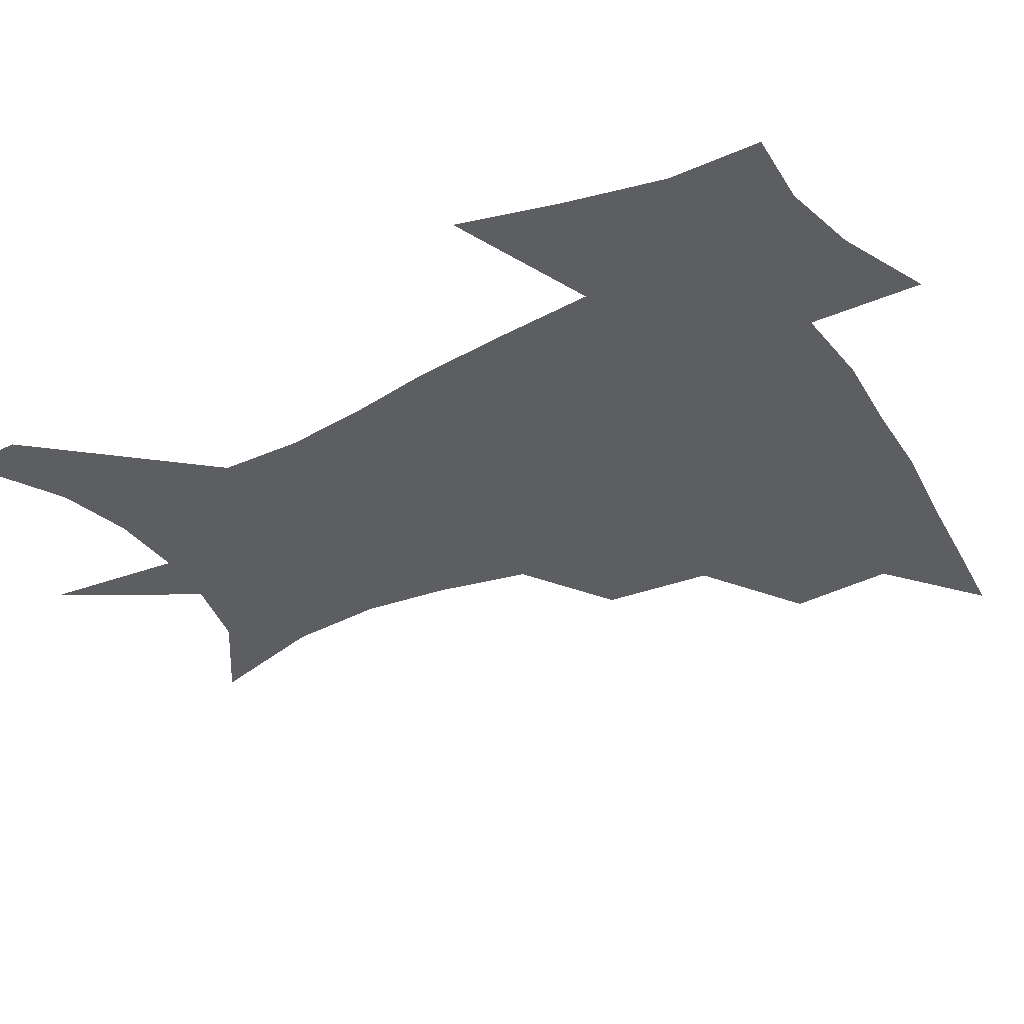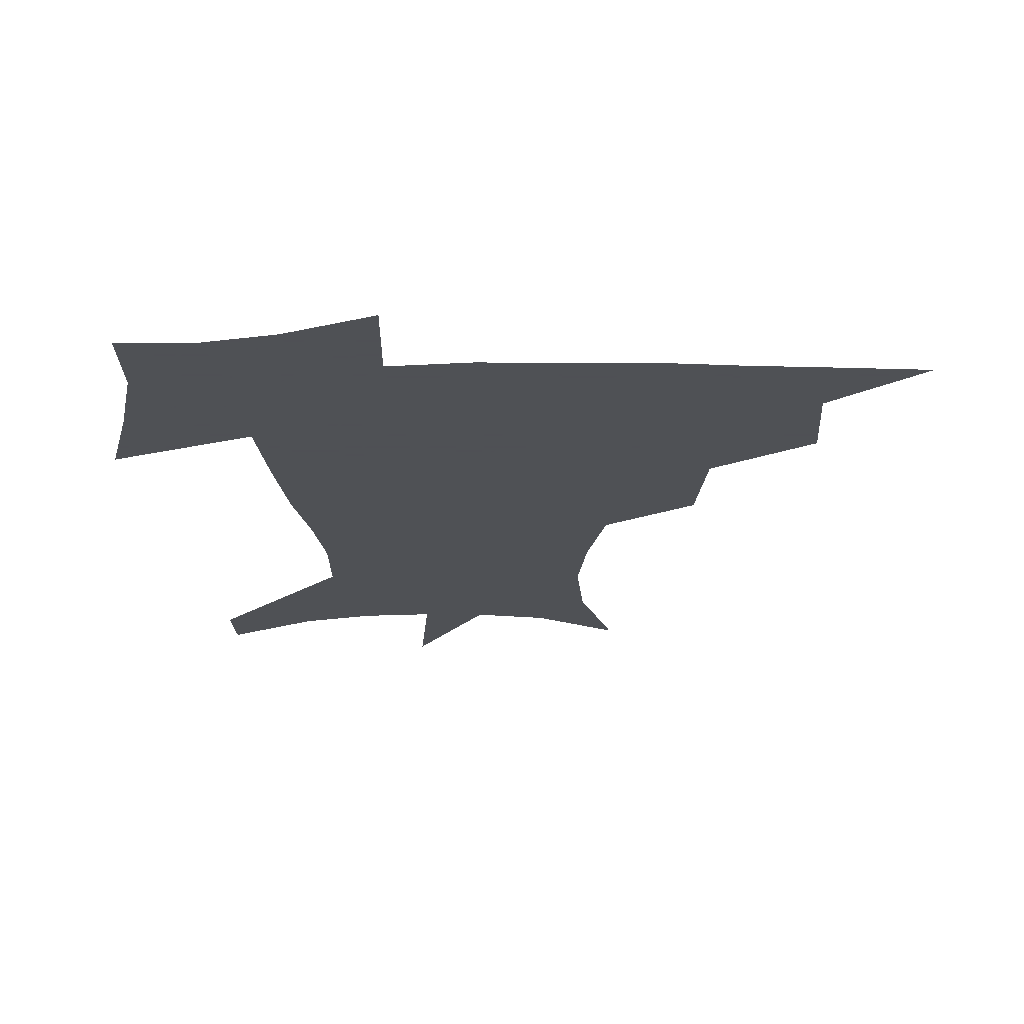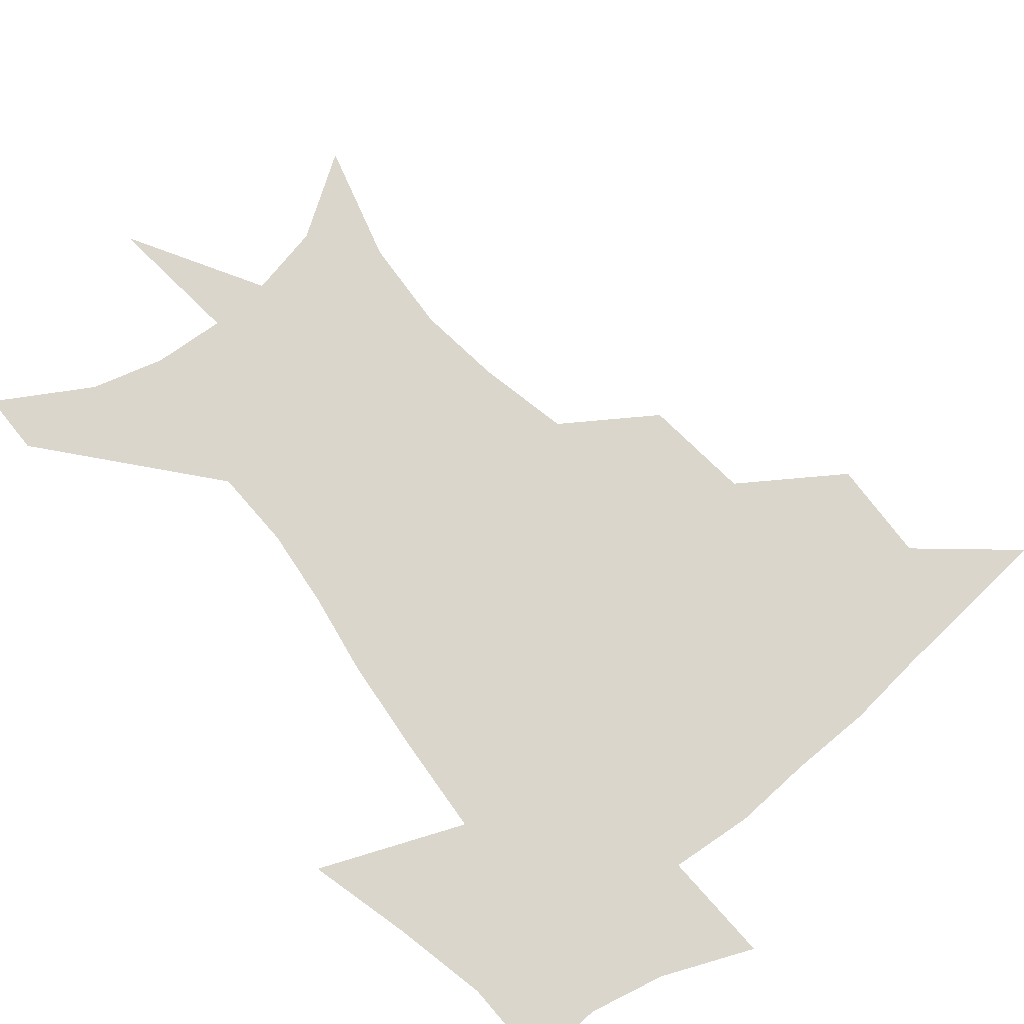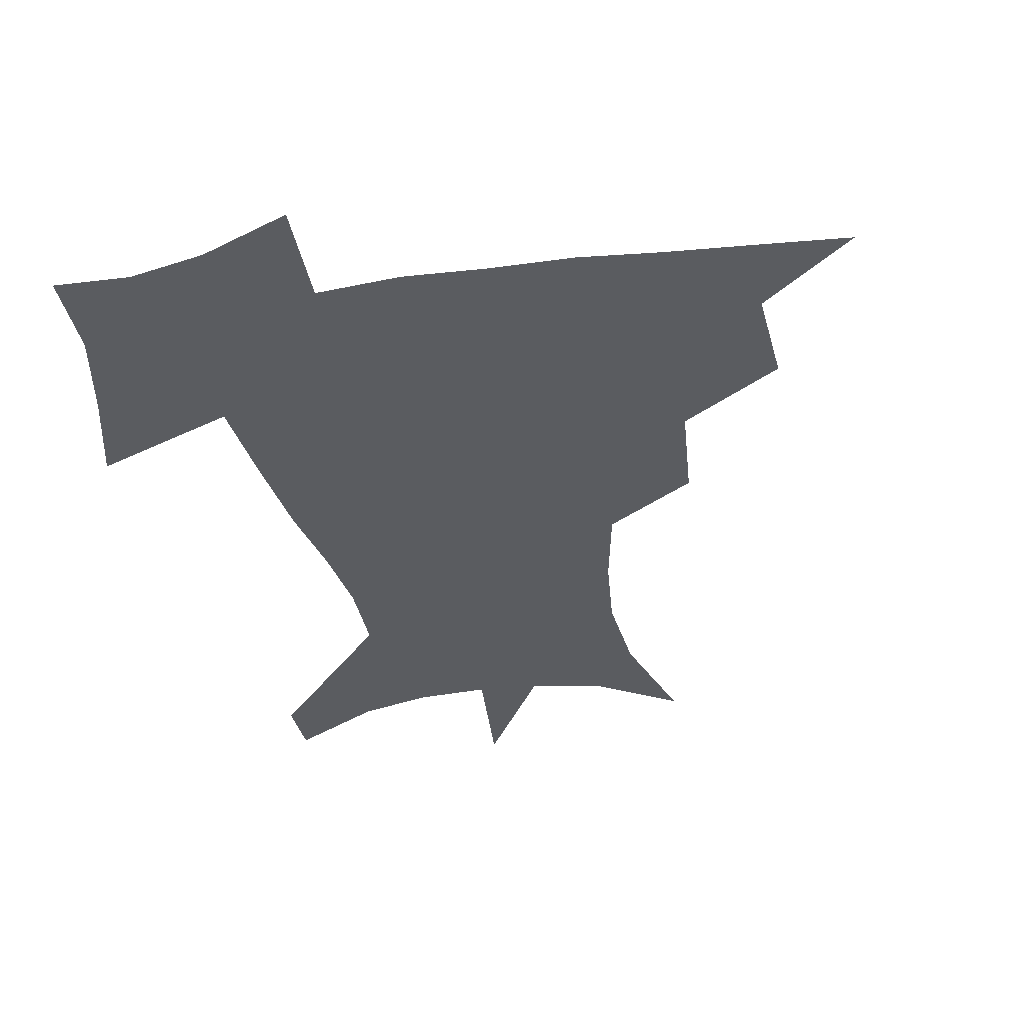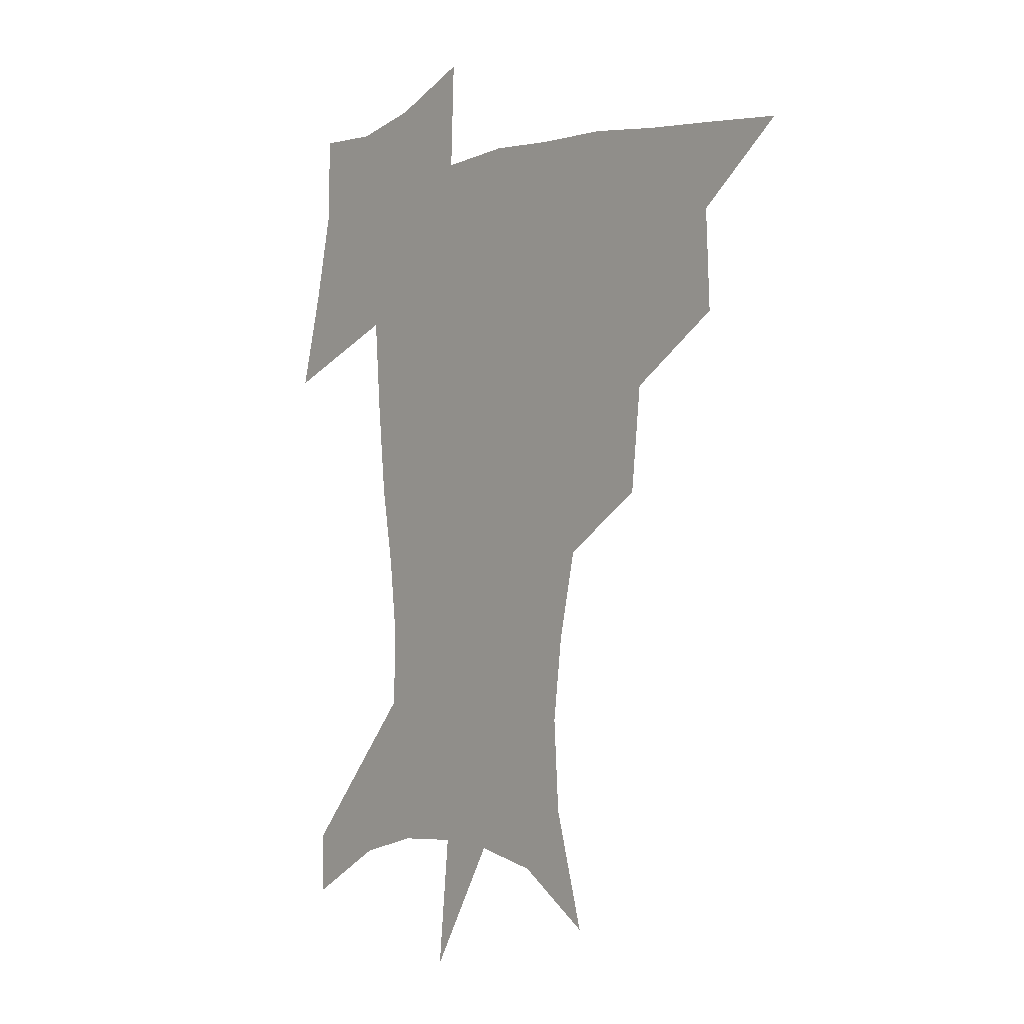
<metadata>
{"format":"obj","ext":"obj","renderer":"f3d","projection":"perspective","resolution":1024,"background":"white","views":[{"elev":-38.7,"azim":120.3,"up":"+Z"},{"elev":-19.5,"azim":-178.6,"up":"+Z"},{"elev":74.0,"azim":140.6,"up":"+Z"},{"elev":-33.7,"azim":-168.5,"up":"+Z"},{"elev":-1.5,"azim":-130.4,"up":"+Y"}]}
</metadata>
<code>
v 453.1 445.8 0
v 484.5 381.4 0
v 486.2 417.8 0
v 483.4 448.3 0
v 524.4 318.3 0
v 520.4 356.9 0
v 518.5 391.1 0
v 517 421.5 0
v 514.1 450.7 0
v 553.3 155.1 0
v 565.4 198.5 0
v 567.5 232.7 0
v 563.8 263.9 0
v 556.8 296.4 0
v 552 334 0
v 549.4 366.5 0
v 547.8 396.2 0
v 545.9 424.2 0
v 542.9 453.8 0
v 583.2 174.9 0
v 588 211.9 0
v 587 245.2 0
v 583.9 277.4 0
v 579.6 308.1 0
v 577.2 340.6 0
v 575.7 370.2 0
v 575.5 399.5 0
v 573.8 426.1 0
v 572.6 454 0
v 609.3 180.4 0
v 608.4 216.1 0
v 606.5 245.7 0
v 604 282.6 0
v 602.2 311 0
v 601.4 343.8 0
v 601.3 372.6 0
v 601.7 400.7 0
v 602.1 426.8 0
v 600.4 455.5 0
v 637.1 131.8 0
v 632.1 181.6 0
v 628.5 219 0
v 625.9 250.4 0
v 624.6 282.7 0
v 624.4 314.3 0
v 625.4 342.9 0
v 626.1 374.2 0
v 627.4 400.5 0
v 628.5 426.8 0
v 630.1 452.9 0
v 628.6 492.7 0
v 658.1 179.9 0
v 649.7 216.2 0
v 645.2 247.8 0
v 645.6 276.2 0
v 647.4 305.7 0
v 649.8 335.5 0
v 651 369 0
v 652.7 398.8 0
v 653.8 425.4 0
v 656.4 450.9 0
v 660.5 479.1 0
v 684.2 172.4 0
v 674.7 205.9 0
v 667.6 235 0
v 666.8 264.3 0
v 669.8 293 0
v 674.6 322.7 0
v 677.9 357.5 0
v 680.4 392.5 0
v 678.7 422.5 0
v 680.7 448 0
v 687.3 473 0
v 717.6 152.4 0
v 717.9 175.3 0
v 731.6 371.3 0
v 722 407.6 0
v 714.4 441.5 0
v 713.6 473.9 0
f 3 4 1
f 6 7 2
f 2 7 3
f 7 8 3
f 3 8 4
f 8 9 4
f 14 15 5
f 5 15 6
f 15 16 6
f 6 16 7
f 16 17 7
f 7 17 8
f 17 18 8
f 8 18 9
f 18 19 9
f 10 20 11
f 20 21 11
f 11 21 12
f 21 22 12
f 12 22 13
f 22 23 13
f 13 23 14
f 23 24 14
f 14 24 15
f 24 25 15
f 15 25 16
f 25 26 16
f 16 26 17
f 26 27 17
f 17 27 18
f 27 28 18
f 18 28 19
f 28 29 19
f 20 30 21
f 30 31 21
f 21 31 22
f 31 32 22
f 22 32 23
f 32 33 23
f 23 33 24
f 33 34 24
f 24 34 25
f 34 35 25
f 25 35 26
f 35 36 26
f 26 36 27
f 36 37 27
f 27 37 28
f 37 38 28
f 28 38 29
f 38 39 29
f 40 41 30
f 30 41 31
f 41 42 31
f 31 42 32
f 42 43 32
f 32 43 33
f 43 44 33
f 33 44 34
f 44 45 34
f 34 45 35
f 45 46 35
f 35 46 36
f 46 47 36
f 36 47 37
f 47 48 37
f 37 48 38
f 48 49 38
f 38 49 39
f 49 50 39
f 41 52 42
f 52 53 42
f 42 53 43
f 53 54 43
f 43 54 44
f 54 55 44
f 44 55 45
f 55 56 45
f 45 56 46
f 56 57 46
f 46 57 47
f 57 58 47
f 47 58 48
f 58 59 48
f 48 59 49
f 59 60 49
f 49 60 50
f 60 61 50
f 50 61 51
f 61 62 51
f 52 63 53
f 63 64 53
f 53 64 54
f 64 65 54
f 54 65 55
f 65 66 55
f 55 66 56
f 66 67 56
f 56 67 57
f 67 68 57
f 57 68 58
f 68 69 58
f 58 69 59
f 69 70 59
f 59 70 60
f 70 71 60
f 60 71 61
f 71 72 61
f 61 72 62
f 72 73 62
f 63 74 64
f 74 75 64
f 64 75 65
f 70 76 71
f 76 77 71
f 71 77 72
f 77 78 72
f 72 78 73
f 78 79 73

</code>
